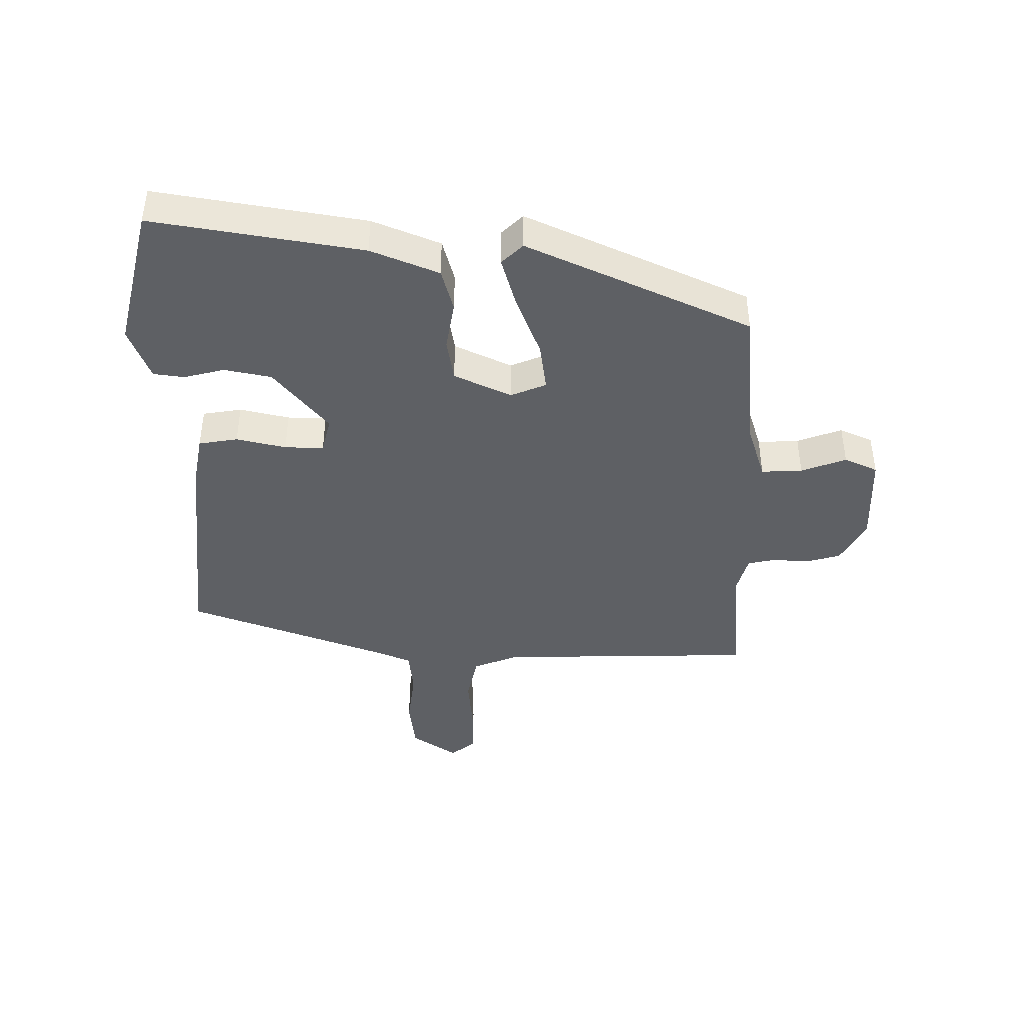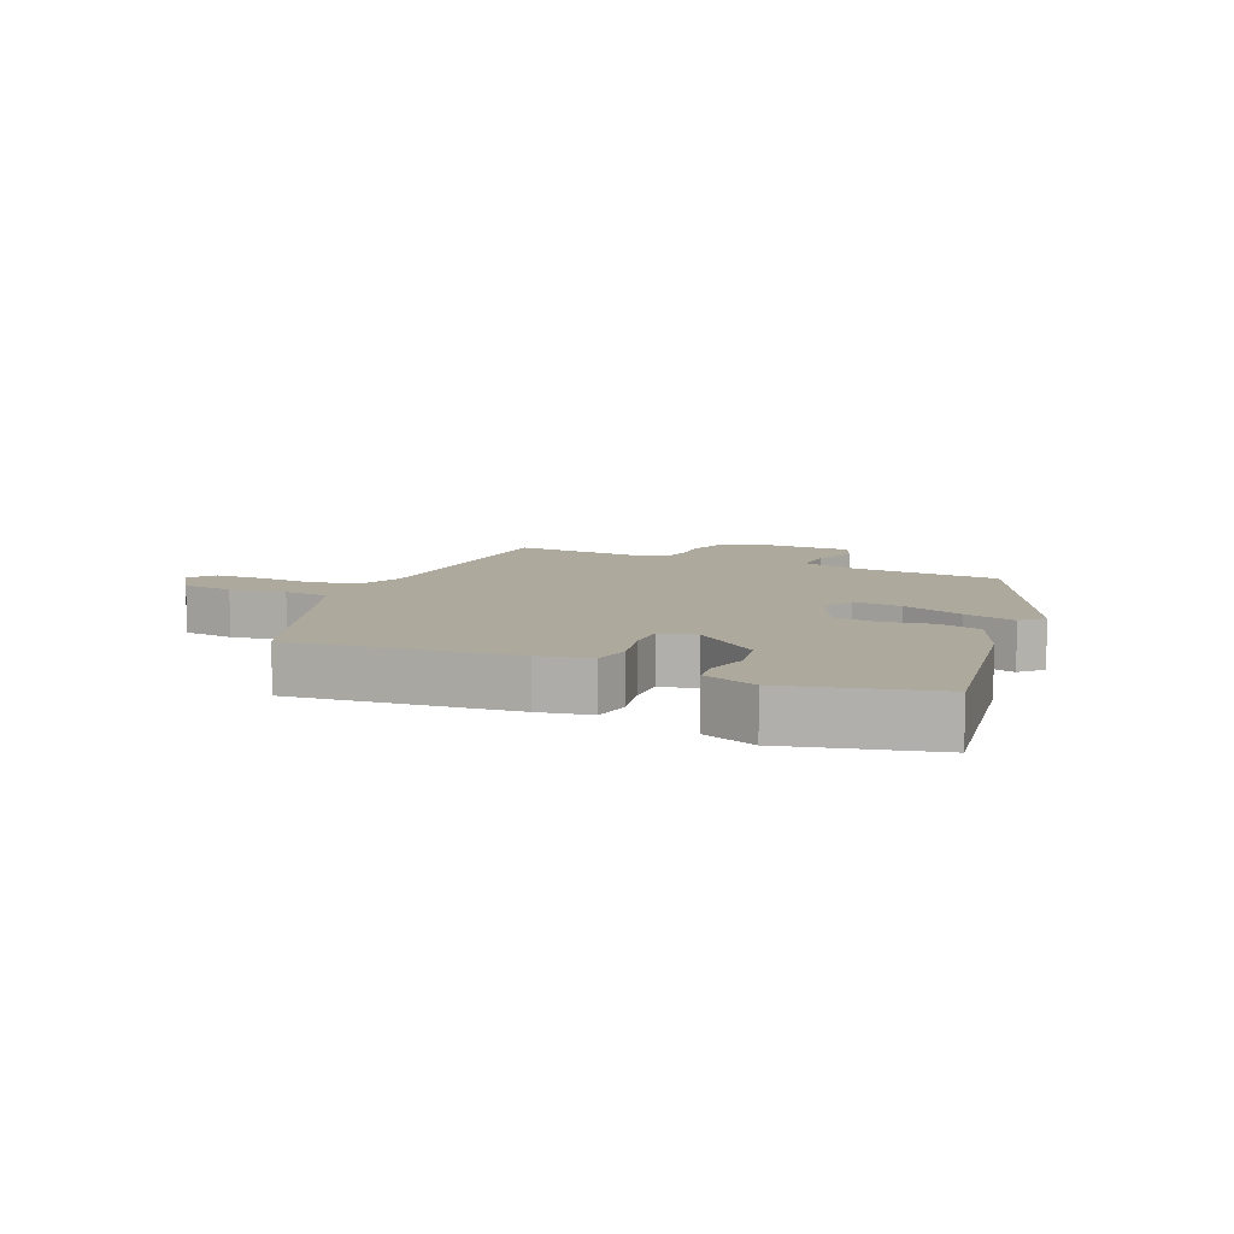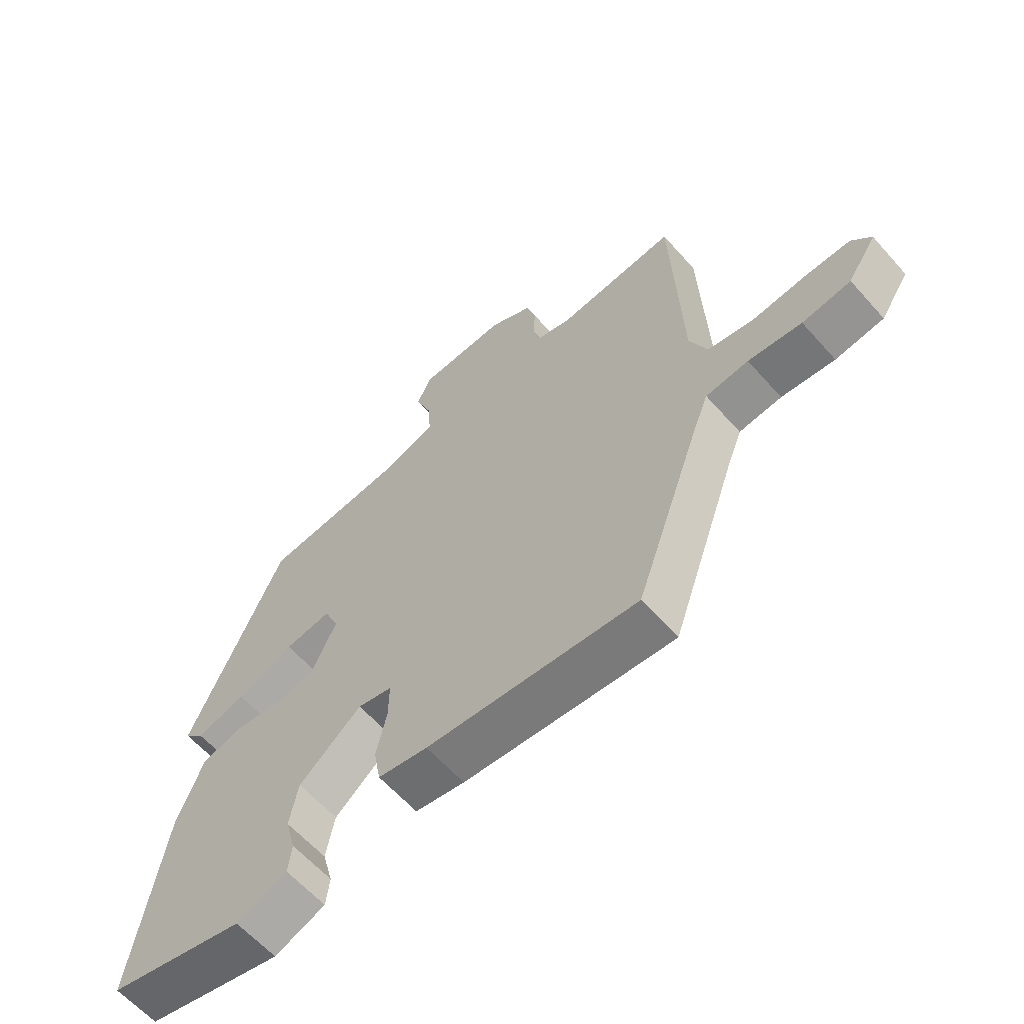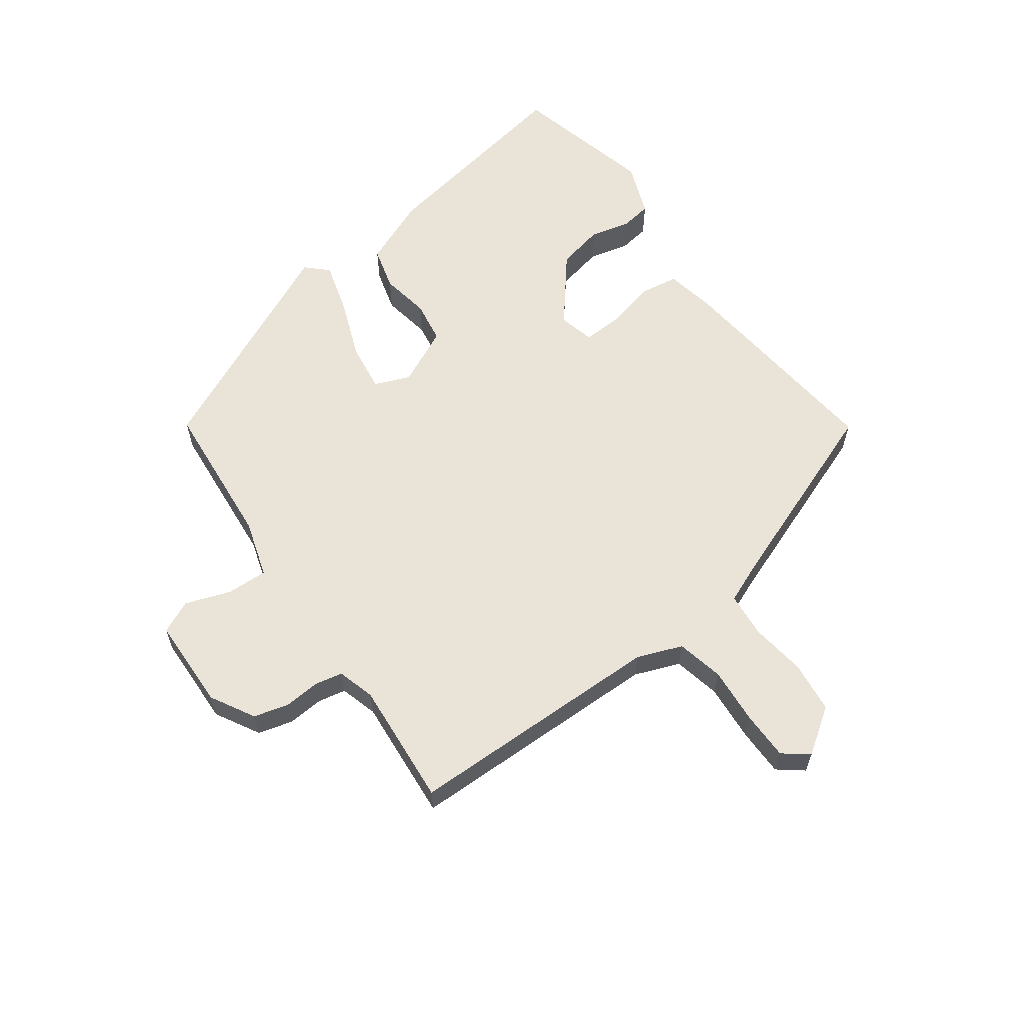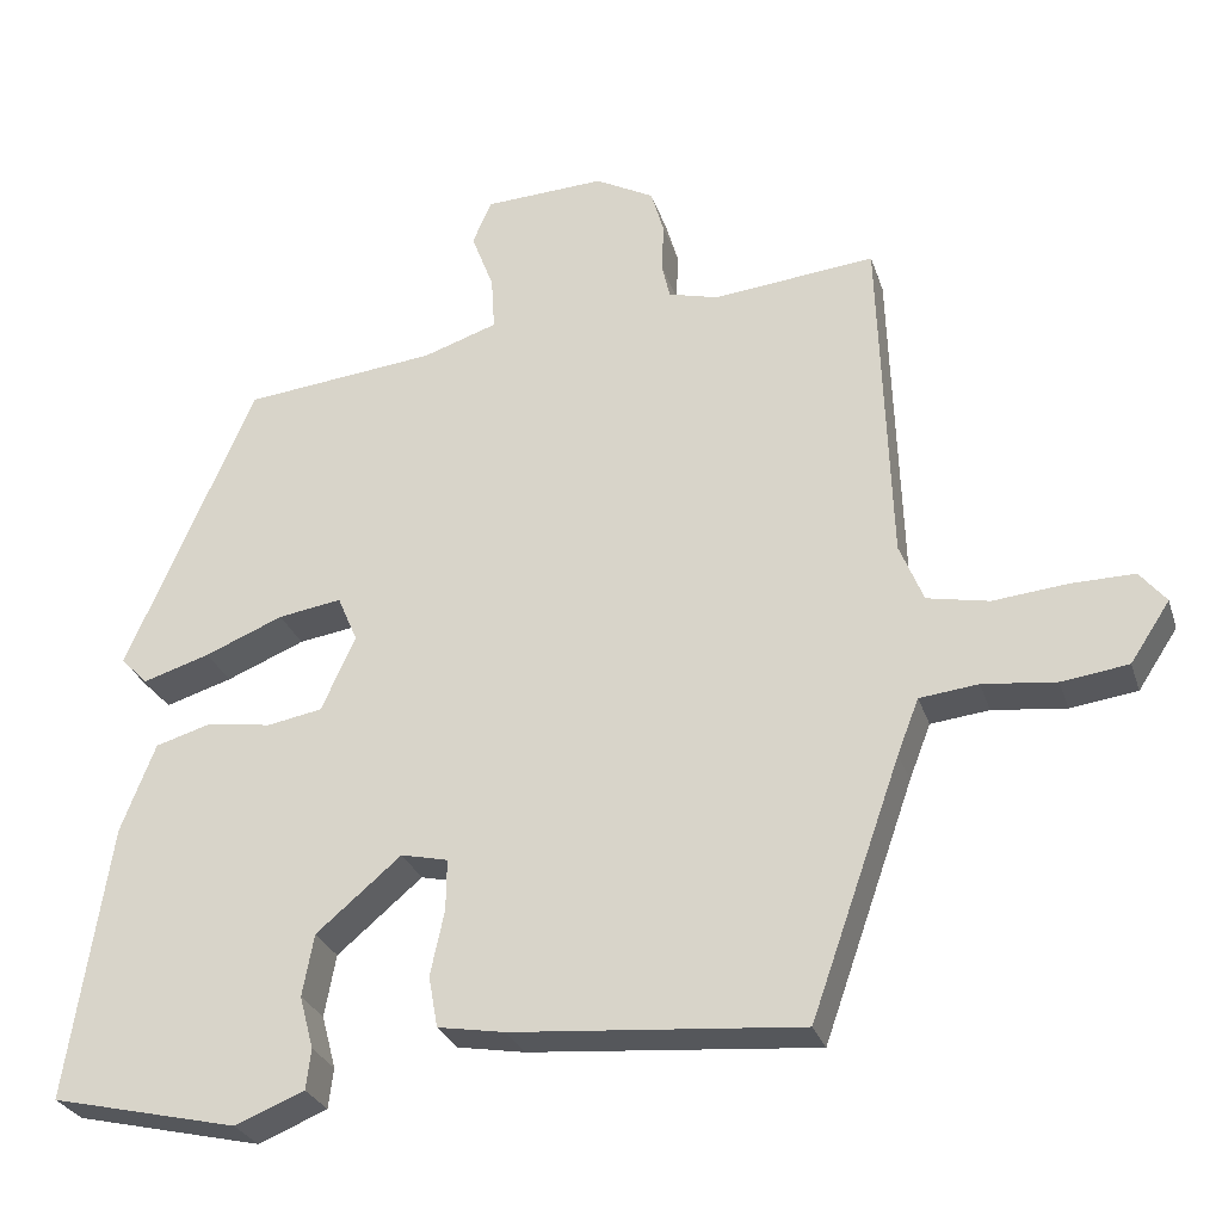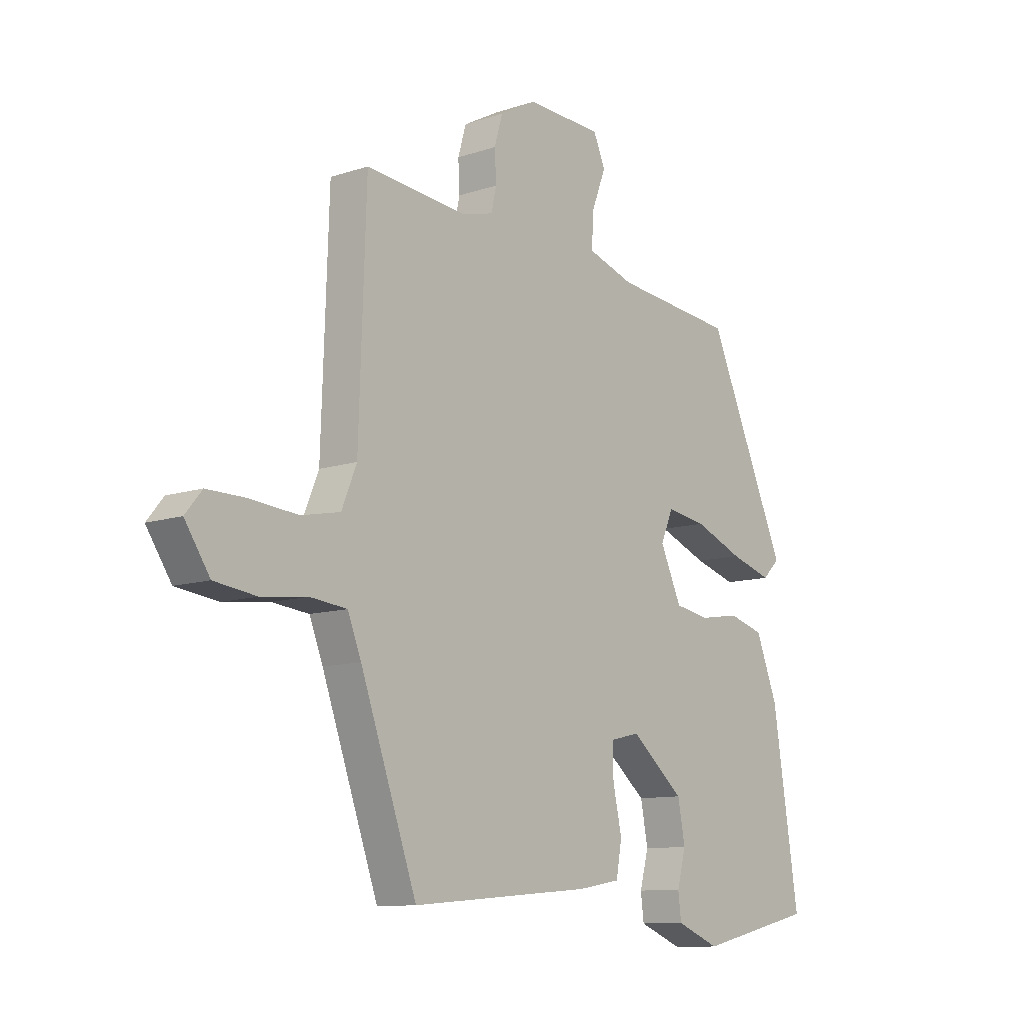
<metadata>
{"format":"obj","ext":"obj","renderer":"f3d","projection":"perspective","resolution":1024,"background":"white","views":[{"elev":-42.8,"azim":-91.1,"up":"+Y"},{"elev":8.8,"azim":-157.1,"up":"+Y"},{"elev":-61.7,"azim":41.5,"up":"+Z"},{"elev":61.2,"azim":52.8,"up":"+Y"},{"elev":-27.9,"azim":16.4,"up":"+Z"},{"elev":-10.5,"azim":130.1,"up":"+Z"}]}
</metadata>
<code>
v -0.508 0.07 -0.481
v -0.457 0.07 -0.148
v -0.415 0.07 -0.04
v -0.347 0.07 -0.02
v -0.269 0.07 -0.032
v -0.202 0.07 -0.02
v -0.161 0.07 0.071
v -0.185 0.07 0.127
v -0.262 0.07 0.115
v -0.357 0.07 0.076
v -0.438 0.07 0.051
v -0.471 0.07 0.084
v -0.316 0.07 0.44
v -0.082 0.07 0.465
v 0.008 0.07 0.495
v 0.004 0.07 0.56
v -0.023 0.07 0.631
v 0 0.07 0.684
v 0.146 0.07 0.691
v 0.217 0.07 0.653
v 0.233 0.07 0.598
v 0.23 0.07 0.541
v 0.24 0.07 0.497
v 0.3 0.07 0.481
v 0.497 0.07 0.501
v 0.511 0.07 0.091
v 0.54 0.07 0.02
v 0.615 0.07 0.005
v 0.706 0.07 0.014
v 0.782 0.07 0.015
v 0.814 0.07 -0.024
v 0.766 0.07 -0.097
v 0.685 0.07 -0.108
v 0.596 0.07 -0.098
v 0.525 0.07 -0.106
v 0.499 0.07 -0.173
v 0.39 0.07 -0.483
v 0.041 0.07 -0.454
v -0.041 0.07 -0.44
v -0.052 0.07 -0.378
v -0.035 0.07 -0.299
v -0.034 0.07 -0.237
v -0.091 0.07 -0.224
v -0.194 0.07 -0.311
v -0.208 0.07 -0.386
v -0.191 0.07 -0.45
v -0.197 0.07 -0.499
v -0.281 0.07 -0.533
v -0.508 0 -0.481
v -0.457 0 -0.148
v -0.415 0 -0.04
v -0.347 0 -0.02
v -0.269 0 -0.032
v -0.202 0 -0.02
v -0.161 0 0.071
v -0.185 0 0.127
v -0.262 0 0.115
v -0.357 0 0.076
v -0.438 0 0.051
v -0.471 0 0.084
v -0.316 0 0.44
v -0.082 0 0.465
v 0.008 0 0.495
v 0.004 0 0.56
v -0.023 0 0.631
v 0 0 0.684
v 0.146 0 0.691
v 0.217 0 0.653
v 0.233 0 0.598
v 0.23 0 0.541
v 0.24 0 0.497
v 0.3 0 0.481
v 0.497 0 0.501
v 0.511 0 0.091
v 0.54 0 0.02
v 0.615 0 0.005
v 0.706 0 0.014
v 0.782 0 0.015
v 0.814 0 -0.024
v 0.766 0 -0.097
v 0.685 0 -0.108
v 0.596 0 -0.098
v 0.525 0 -0.106
v 0.499 0 -0.173
v 0.39 0 -0.483
v 0.041 0 -0.454
v -0.041 0 -0.44
v -0.052 0 -0.378
v -0.035 0 -0.299
v -0.034 0 -0.237
v -0.091 0 -0.224
v -0.194 0 -0.311
v -0.208 0 -0.386
v -0.191 0 -0.45
v -0.197 0 -0.499
v -0.281 0 -0.533
f 2 3 4
f 1 2 4
f 48 1 4
f 47 48 4
f 46 47 4
f 45 46 4
f 44 45 4 5
f 43 44 5 6
f 42 43 6 7
f 39 40 41
f 38 39 41
f 37 38 41
f 36 37 41
f 35 36 41 42
f 32 33 34
f 31 32 34
f 30 31 34
f 29 30 34
f 28 29 34
f 27 28 34 35
f 35 42 7
f 27 35 7
f 26 27 7
f 20 21 22
f 19 20 22
f 18 19 22
f 17 18 22
f 16 17 22
f 15 16 22 23
f 14 15 23 24
f 13 14 24
f 12 13 24
f 11 12 24
f 10 11 24
f 9 10 24
f 26 7 8
f 25 26 8
f 24 25 8
f 8 9 24
f 52 51 50
f 52 50 49
f 52 49 96
f 52 96 95
f 52 95 94
f 52 94 93
f 53 52 93 92
f 54 53 92 91
f 55 54 91 90
f 89 88 87
f 89 87 86
f 89 86 85
f 89 85 84
f 90 89 84 83
f 82 81 80
f 82 80 79
f 82 79 78
f 82 78 77
f 82 77 76
f 83 82 76 75
f 55 90 83
f 55 83 75
f 55 75 74
f 70 69 68
f 70 68 67
f 70 67 66
f 70 66 65
f 70 65 64
f 71 70 64 63
f 72 71 63 62
f 72 62 61
f 72 61 60
f 72 60 59
f 72 59 58
f 72 58 57
f 56 55 74
f 56 74 73
f 56 73 72
f 72 57 56
f 1 49 50 2
f 2 50 51 3
f 3 51 52 4
f 4 52 53 5
f 5 53 54 6
f 6 54 55 7
f 7 55 56 8
f 8 56 57 9
f 9 57 58 10
f 10 58 59 11
f 11 59 60 12
f 12 60 61 13
f 13 61 62 14
f 14 62 63 15
f 15 63 64 16
f 16 64 65 17
f 17 65 66 18
f 18 66 67 19
f 19 67 68 20
f 20 68 69 21
f 21 69 70 22
f 22 70 71 23
f 23 71 72 24
f 24 72 73 25
f 25 73 74 26
f 26 74 75 27
f 27 75 76 28
f 28 76 77 29
f 29 77 78 30
f 30 78 79 31
f 31 79 80 32
f 32 80 81 33
f 33 81 82 34
f 34 82 83 35
f 35 83 84 36
f 36 84 85 37
f 37 85 86 38
f 38 86 87 39
f 39 87 88 40
f 40 88 89 41
f 41 89 90 42
f 42 90 91 43
f 43 91 92 44
f 44 92 93 45
f 45 93 94 46
f 46 94 95 47
f 47 95 96 48
f 48 96 49 1

</code>
